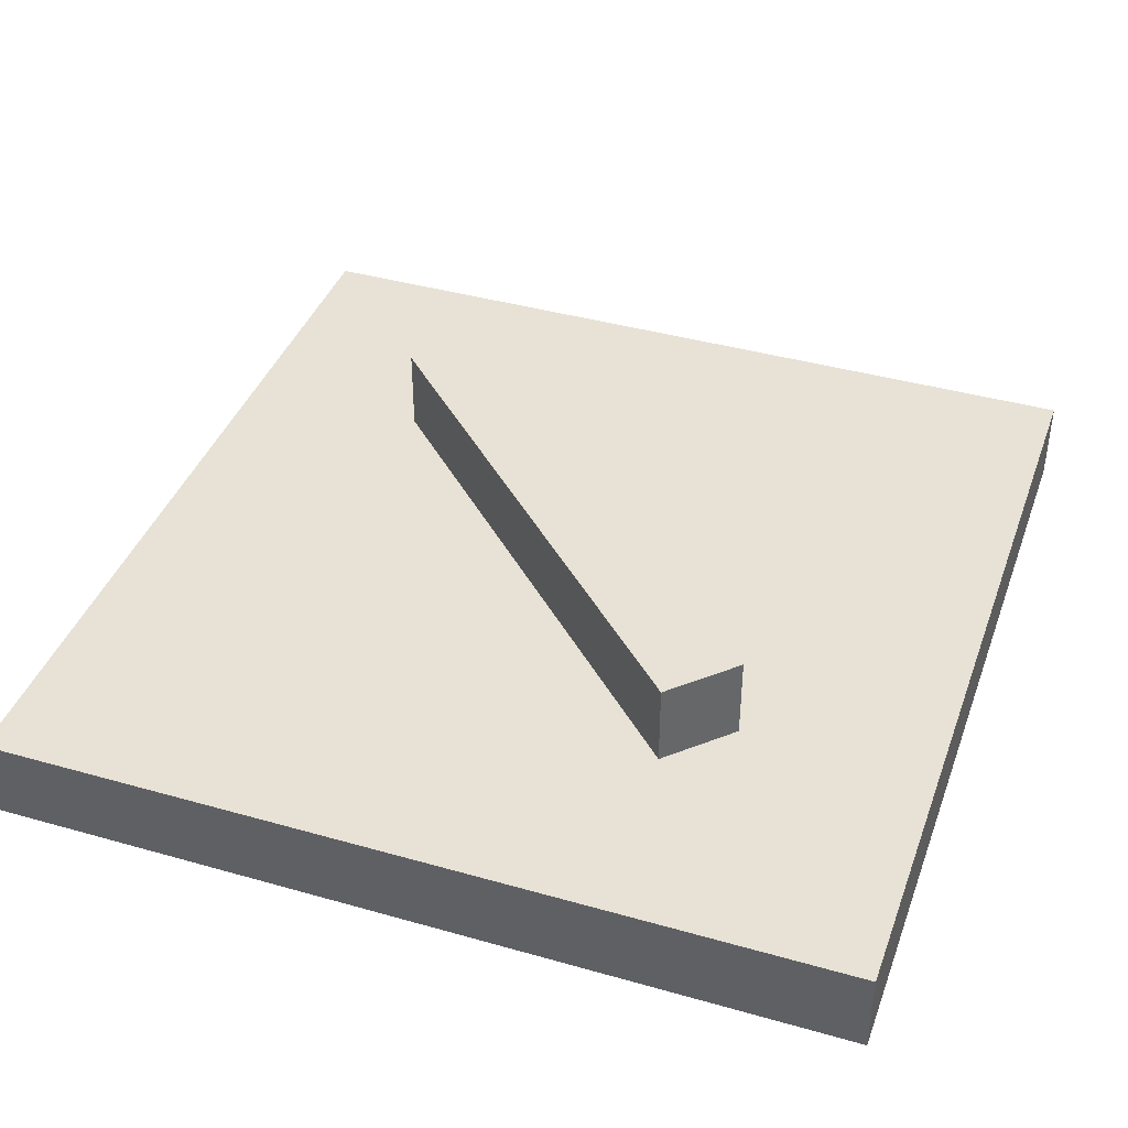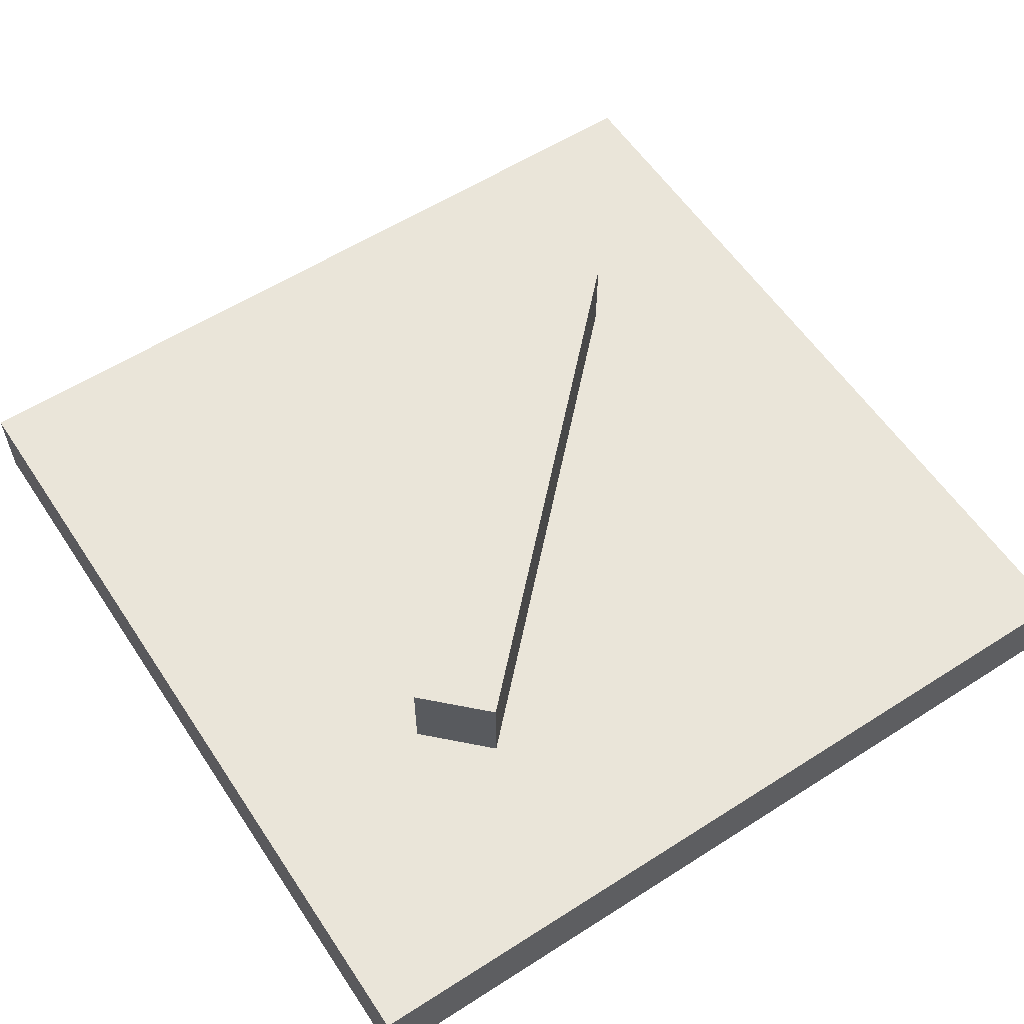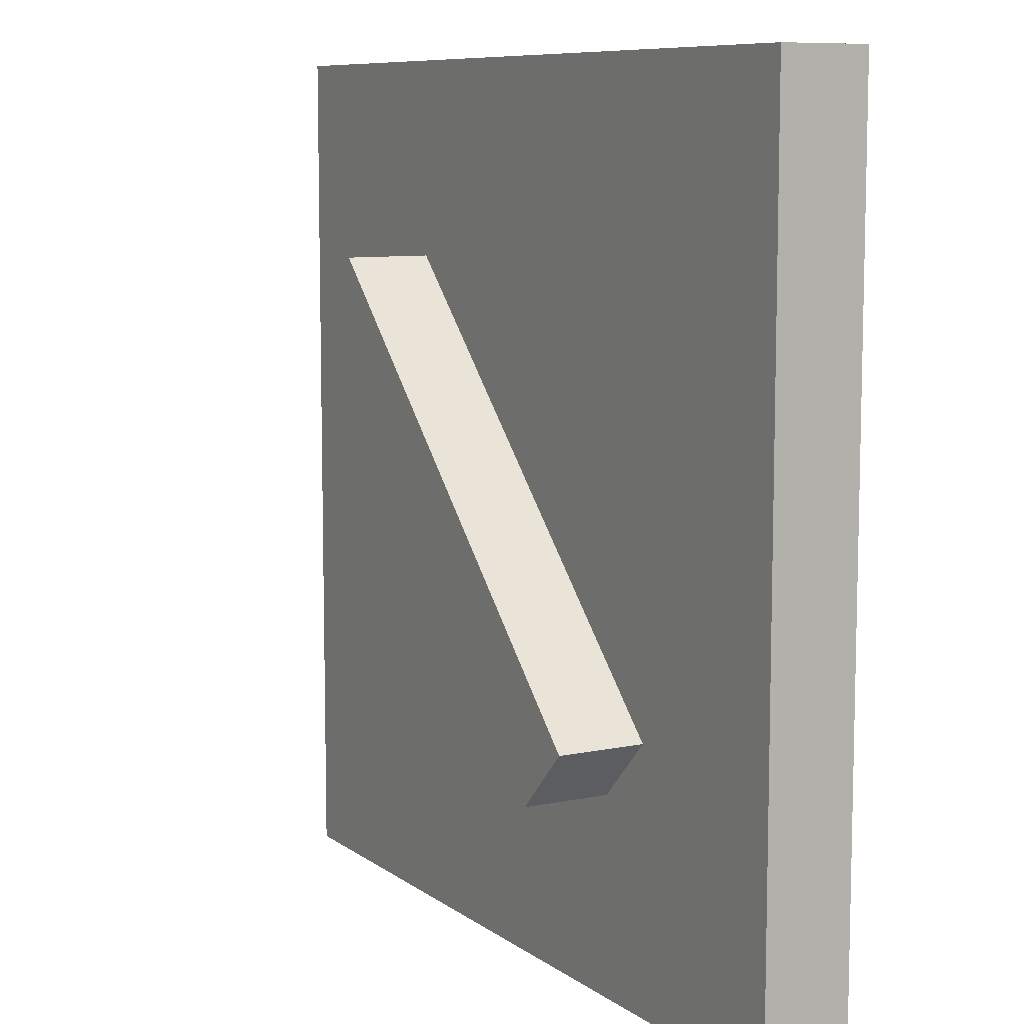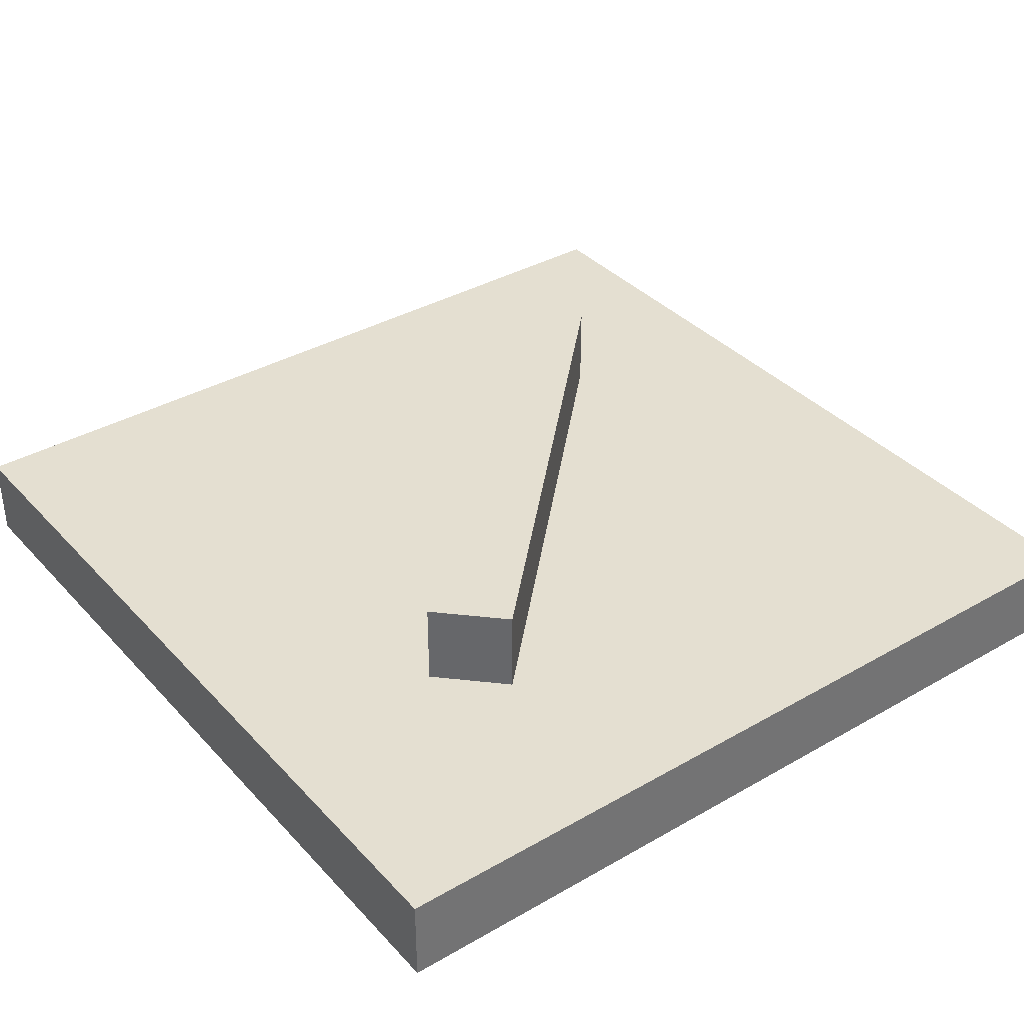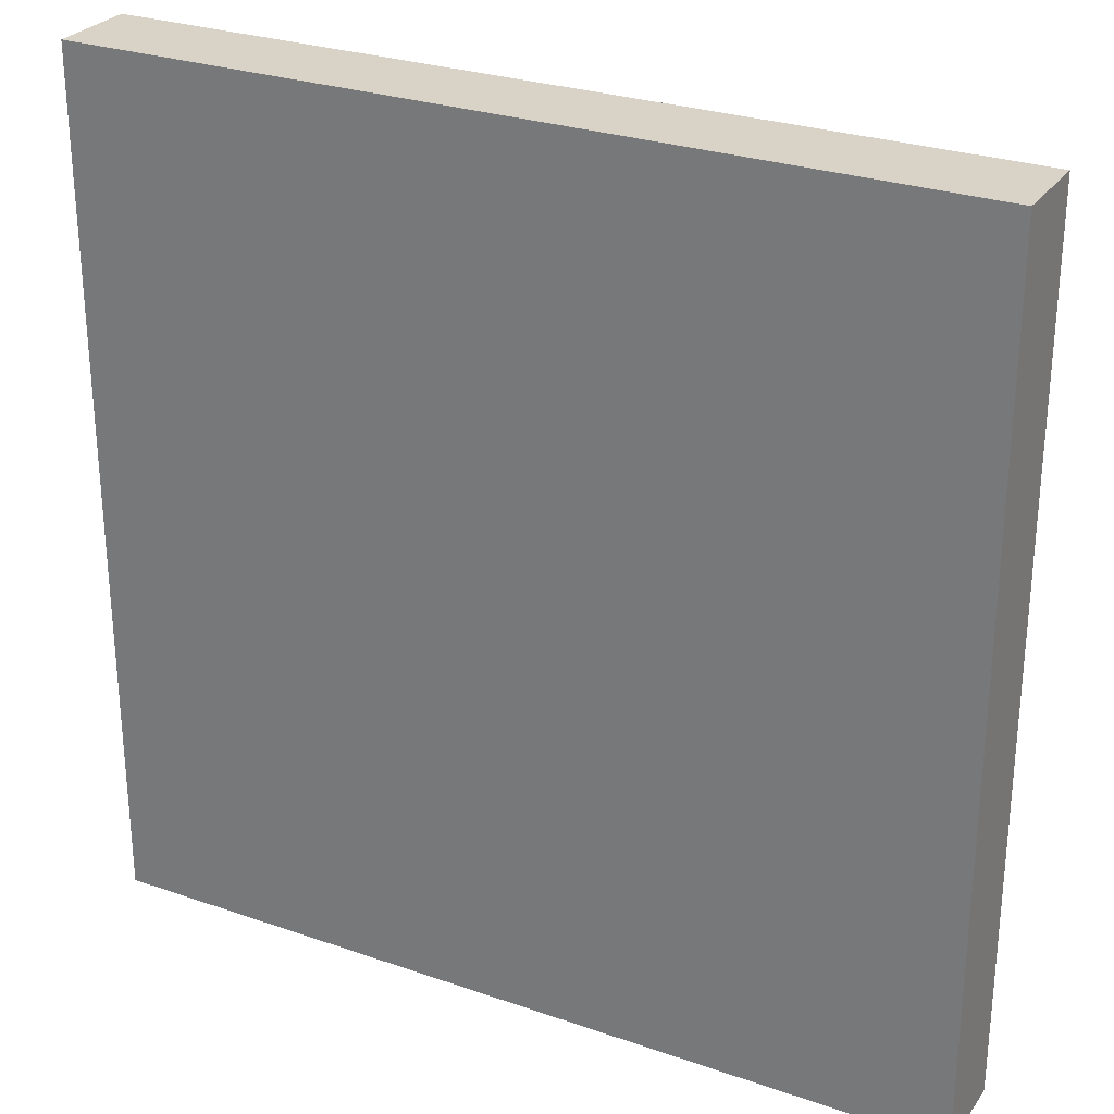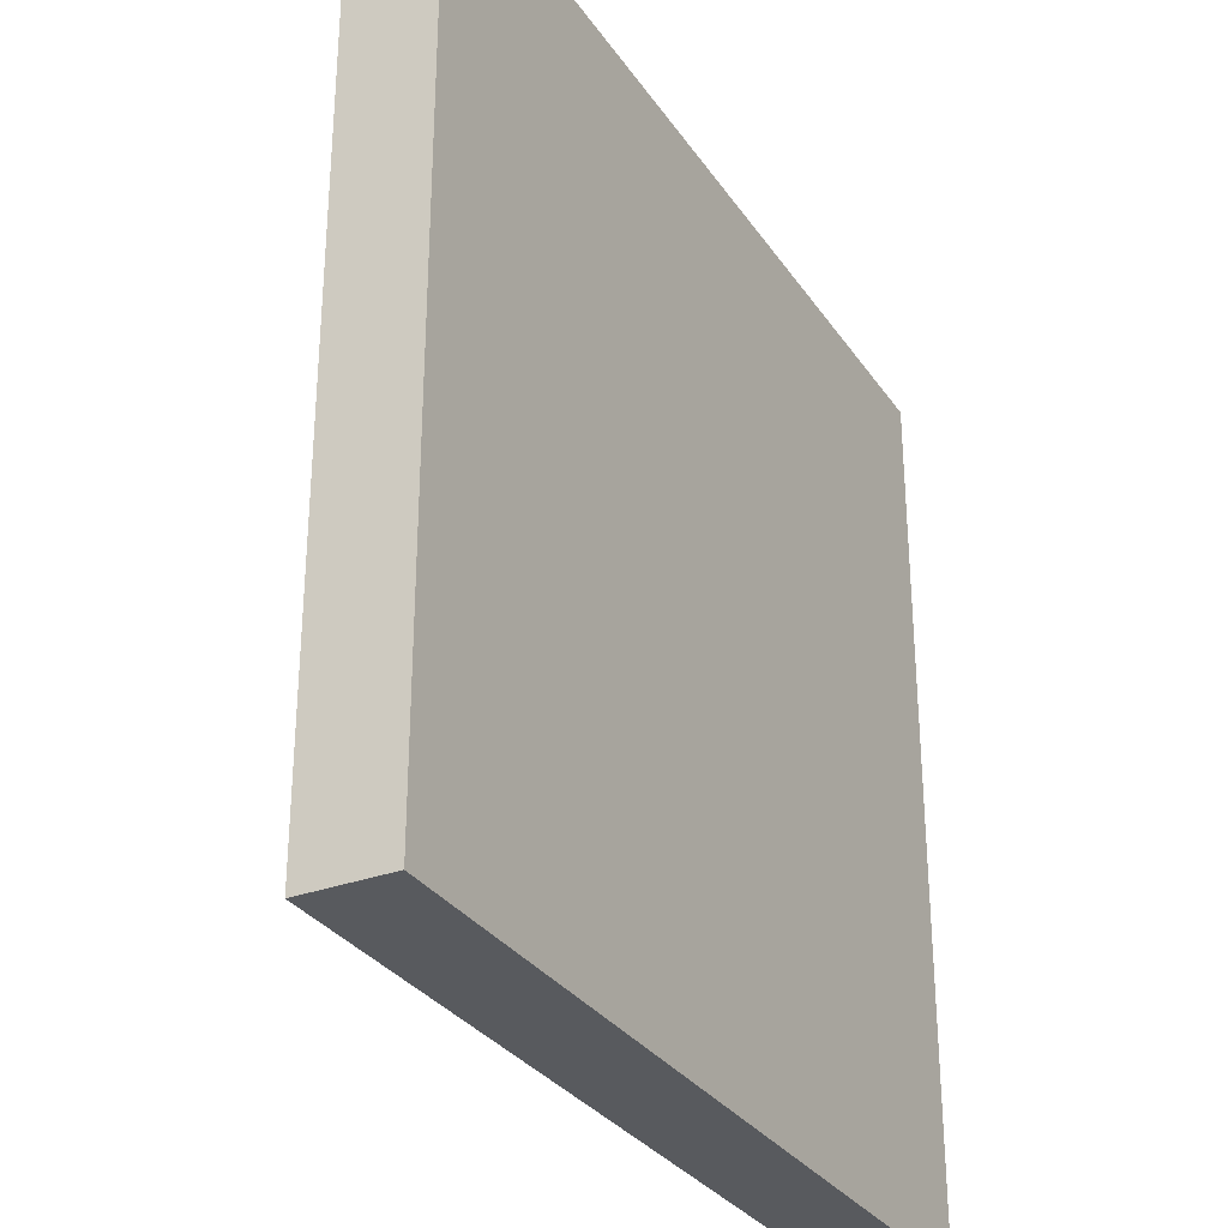
<metadata>
{"format":"obj","ext":"obj","renderer":"f3d","projection":"perspective","resolution":1024,"background":"white","views":[{"elev":40.4,"azim":19.2,"up":"+Y"},{"elev":58.2,"azim":-123.4,"up":"+Y"},{"elev":8.8,"azim":-119.3,"up":"+Z"},{"elev":36.6,"azim":-126.7,"up":"+Y"},{"elev":27.8,"azim":27.9,"up":"+Z"},{"elev":-30.8,"azim":-61.9,"up":"+Z"}]}
</metadata>
<code>
o mdiagopen
v -5 1 -5
v 5 0 -5
v -5 0 -5
v 5 1 -5
v 5 1 5
v -5 0 5
v 5 0 5
v -5 1 5
v 2.758 1 2.051
v -2.051 1 -2.758
v -2.758 1 -2.051
v 2.051 1 2.758
v -2.758 2 -2.051
v 2.051 2 2.758
v -2.051 2 -2.758
v 2.758 2 2.051
f 1 2 3
f 2 1 4
f 5 6 7
f 6 5 8
f 5 2 4
f 2 5 7
f 6 1 3
f 1 6 8
f 4 9 5
f 9 4 10
f 10 4 1
f 10 1 11
f 12 5 9
f 5 12 8
f 8 12 11
f 8 11 1
f 12 13 11
f 13 12 14
f 13 10 11
f 10 13 15
f 16 12 9
f 12 16 14
f 16 10 15
f 10 16 9
f 15 14 16
f 14 15 13
f 6 2 7
f 2 6 3

</code>
